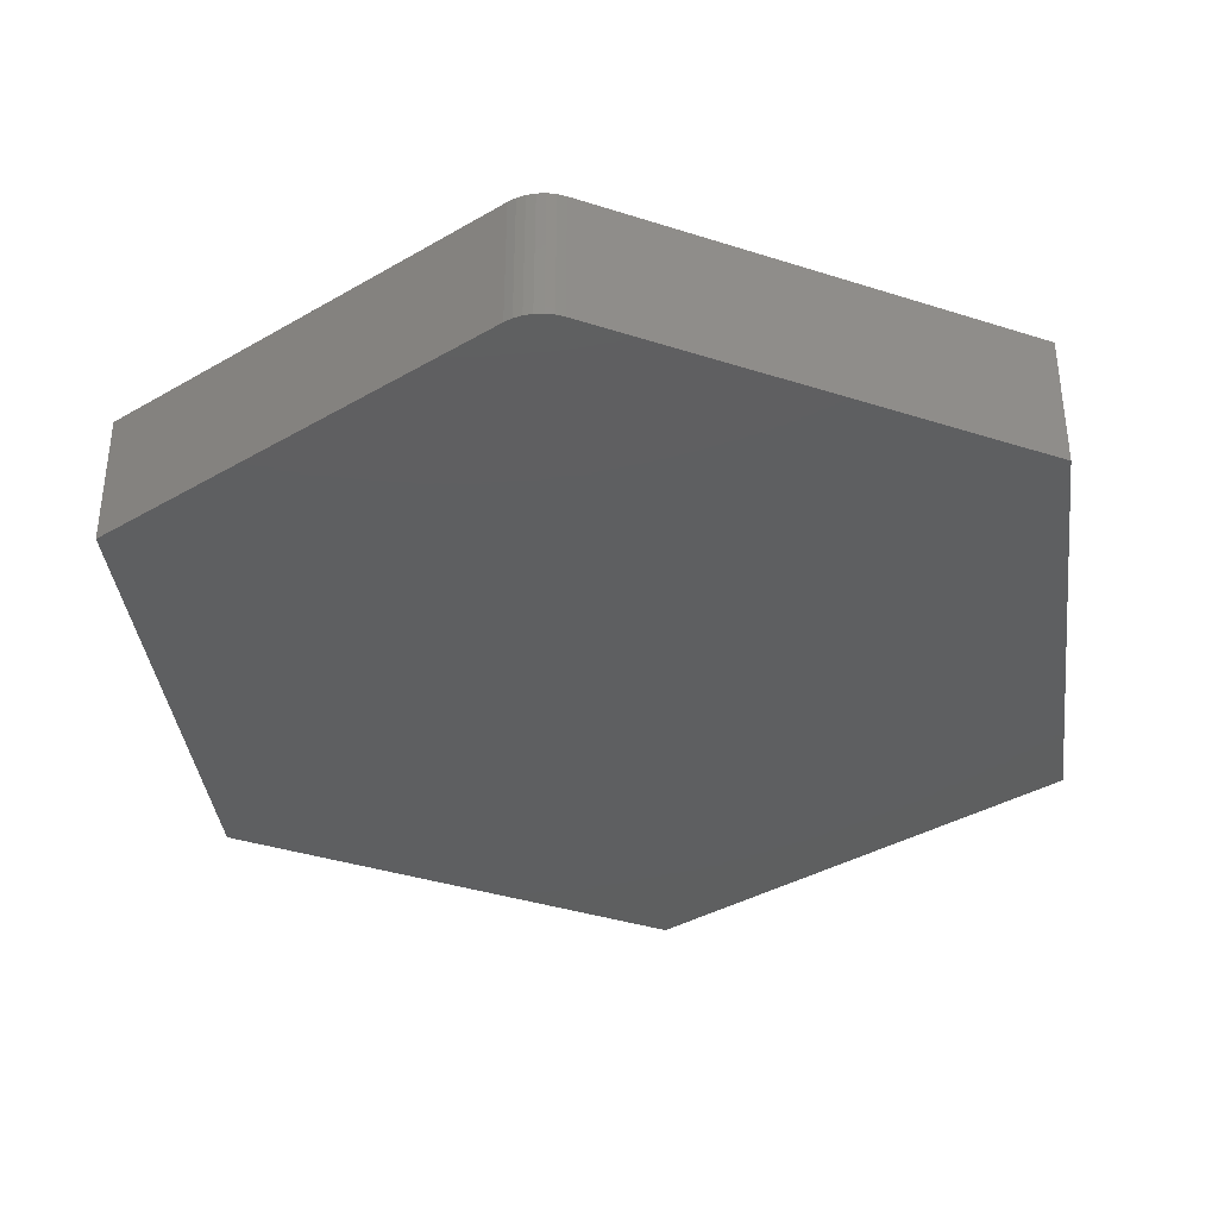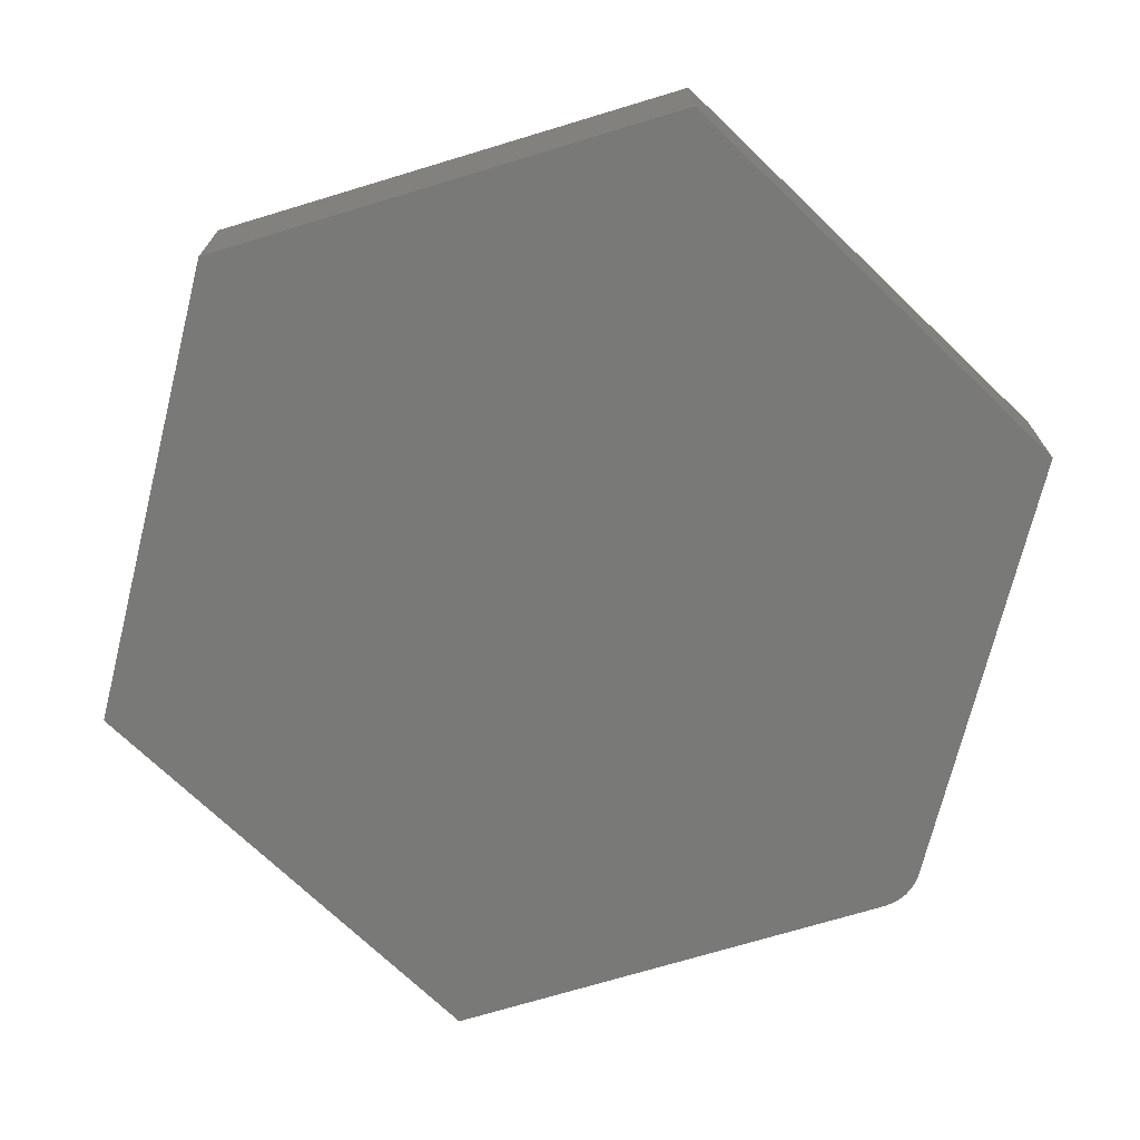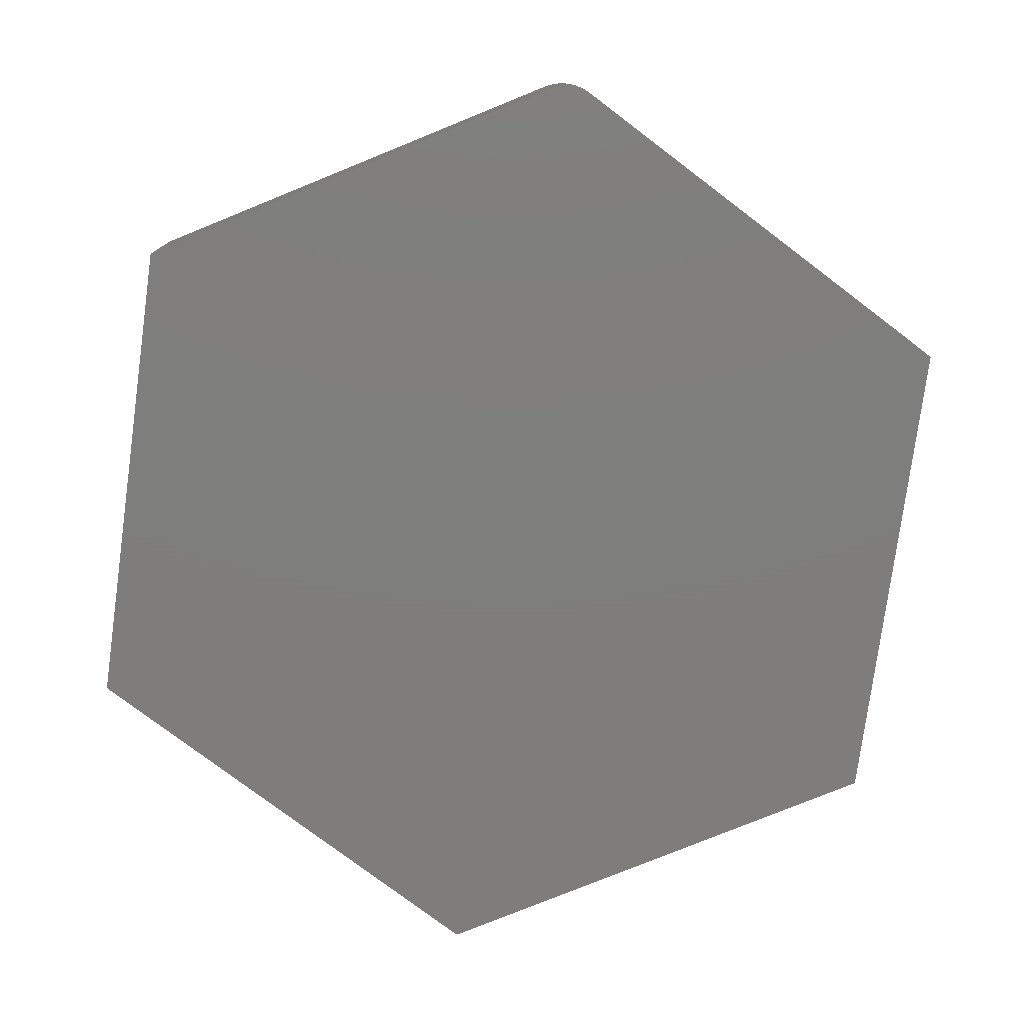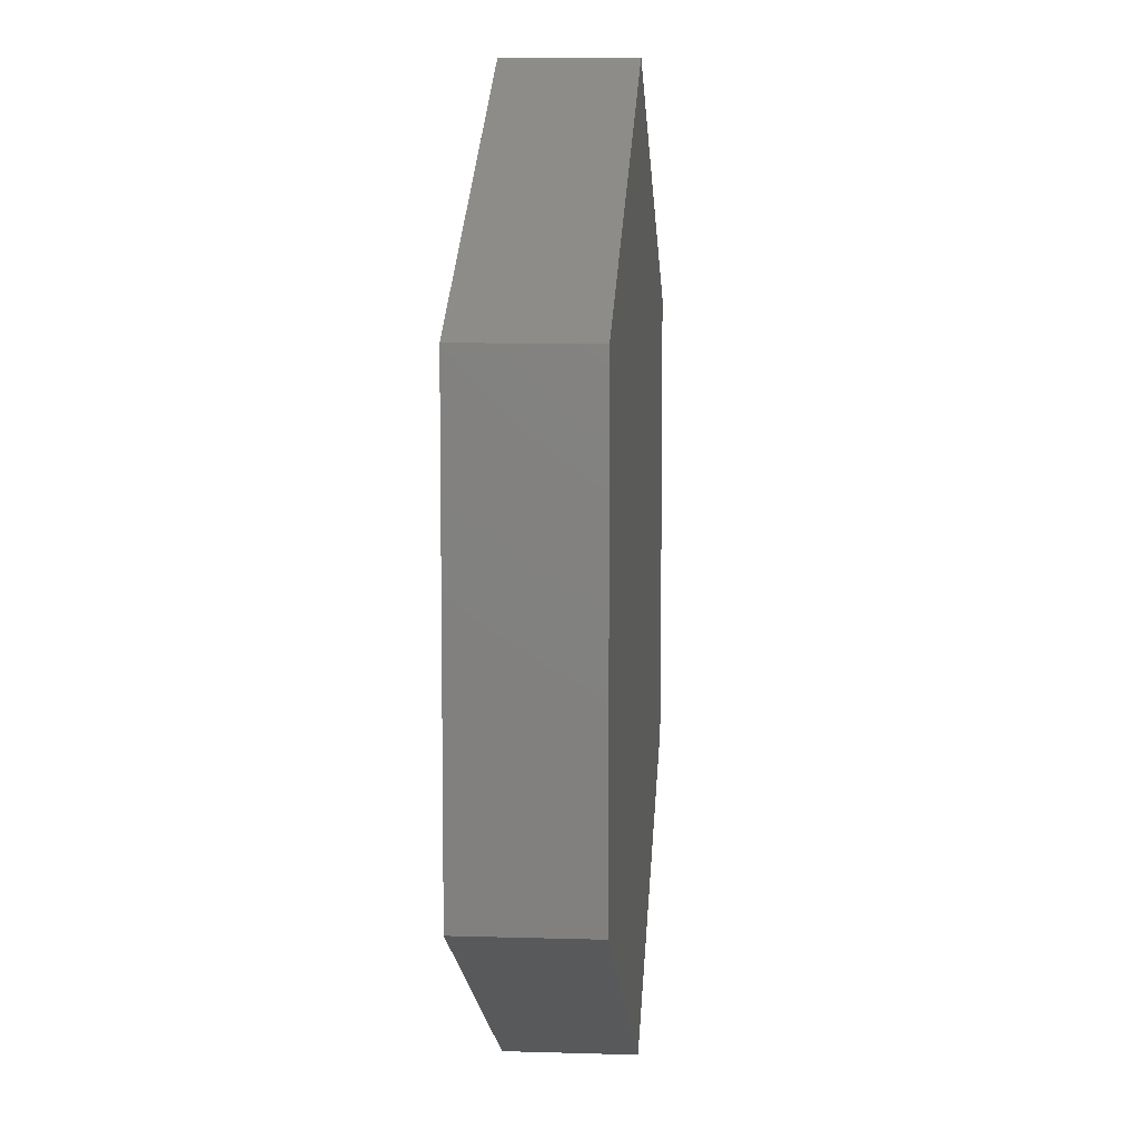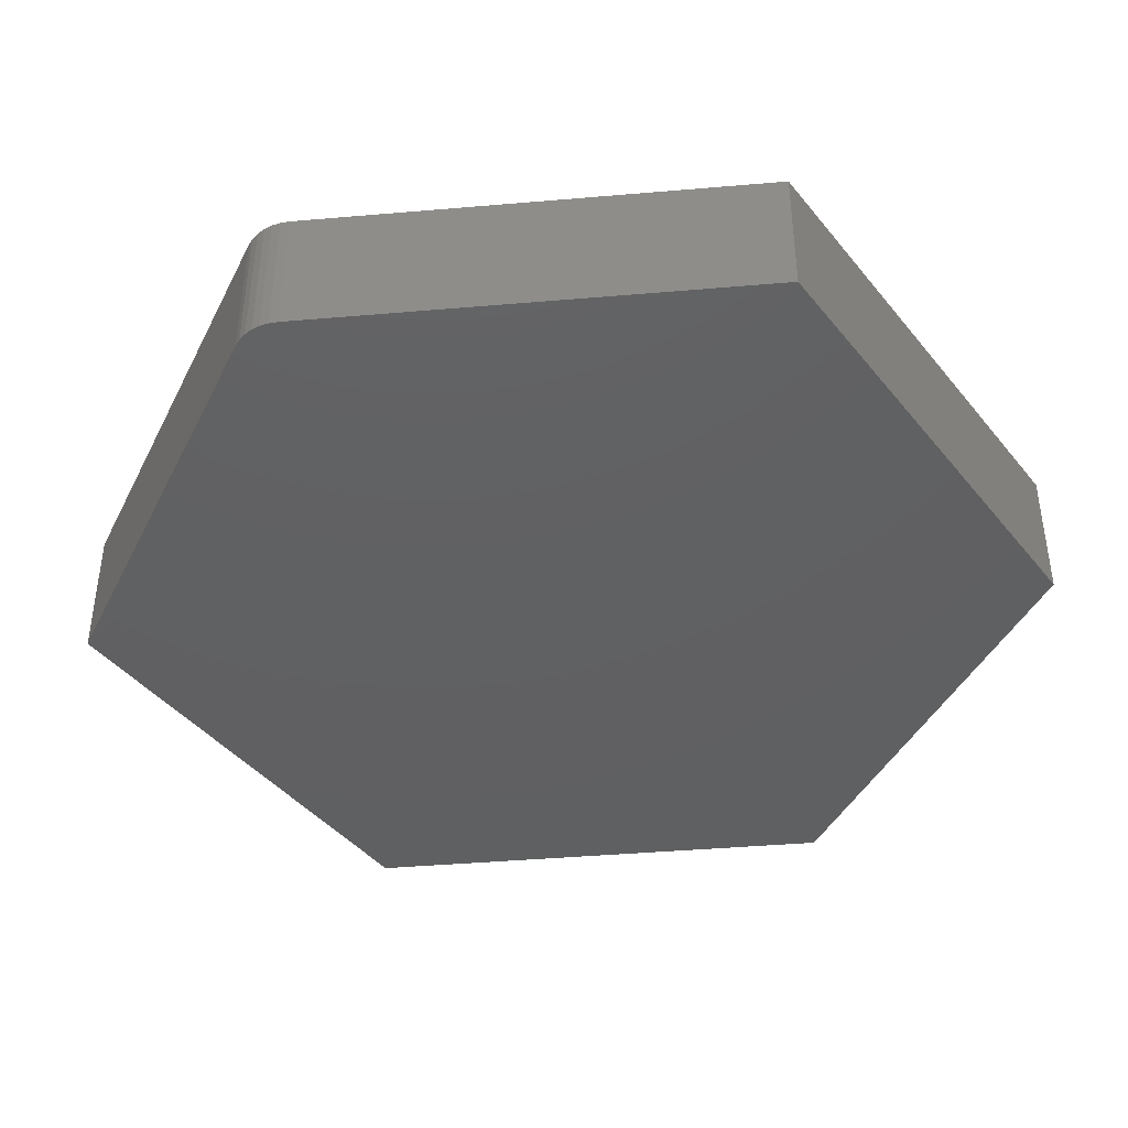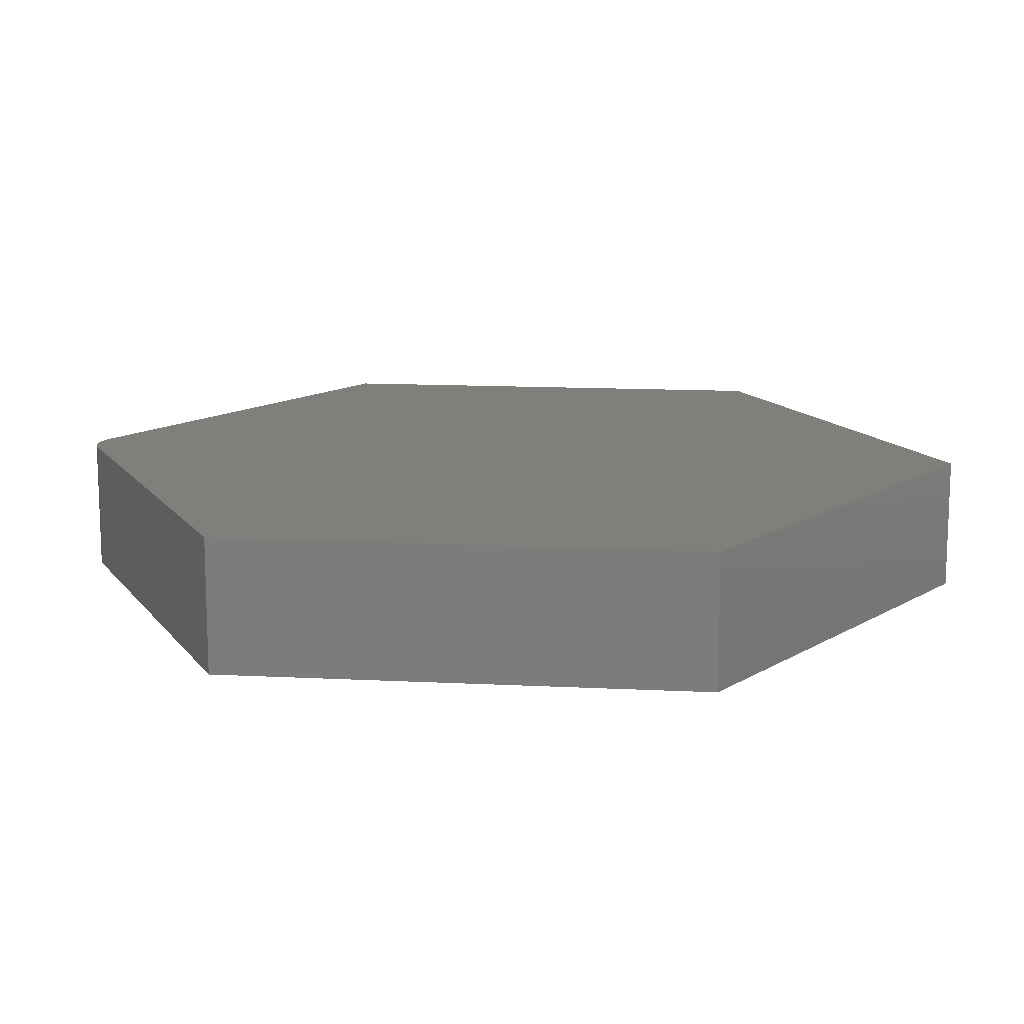
<metadata>
{"format":"stl","ext":"stl","renderer":"f3d","projection":"perspective","resolution":1024,"background":"white","views":[{"elev":-37.4,"azim":-112.4,"up":"+Y"},{"elev":-71.8,"azim":106.8,"up":"+Y"},{"elev":-77.6,"azim":-127.1,"up":"+Y"},{"elev":7.8,"azim":94.9,"up":"+Z"},{"elev":-41.8,"azim":-84.1,"up":"+Y"},{"elev":13.3,"azim":-22.8,"up":"+Y"}]}
</metadata>
<code>
# stl→obj: 24 verts, 44 faces
v -0.6484 -0.2109 0.3882
v 0.6562 -0.2109 0.3744
v 0.01077 -0.2109 0.759
v 0.6562 -0.2109 -0.3809
v -0.6484 -0.2109 -0.3228
v -0.6473 -0.2109 -0.3362
v -0.6438 -0.2109 -0.3492
v -0.6382 -0.2109 -0.3614
v -0.6306 -0.2109 -0.3725
v -0.6212 -0.2109 -0.3821
v -0.6103 -0.2109 -0.3899
v -0.002961 -0.2109 -0.7517
v 0.01077 1.357e-16 0.759
v 0.6562 1.86e-16 0.3744
v -0.6484 4.193e-17 0.3882
v 0.6562 1.441e-16 -0.3809
v -0.002961 5.032e-17 -0.7517
v -0.6103 2.973e-18 -0.3899
v -0.6212 2.197e-18 -0.3821
v -0.6306 1.686e-18 -0.3725
v -0.6382 1.454e-18 -0.3614
v -0.6438 1.509e-18 -0.3492
v -0.6473 1.849e-18 -0.3362
v -0.6484 2.464e-18 -0.3228
f 1 2 3
f 4 2 1
f 4 1 5
f 4 5 6
f 4 6 7
f 4 7 8
f 4 8 9
f 4 9 10
f 4 10 11
f 4 11 12
f 13 14 15
f 16 17 18
f 16 18 19
f 16 19 20
f 16 20 21
f 16 21 22
f 16 22 23
f 16 23 24
f 16 24 15
f 16 15 14
f 1 15 5
f 5 15 24
f 11 18 12
f 12 18 17
f 18 11 19
f 19 11 10
f 19 10 20
f 20 10 9
f 20 9 21
f 21 9 8
f 21 8 22
f 22 8 7
f 22 7 23
f 23 7 6
f 23 6 24
f 24 6 5
f 3 13 1
f 1 13 15
f 2 14 3
f 3 14 13
f 4 16 2
f 2 16 14
f 12 17 4
f 4 17 16

</code>
